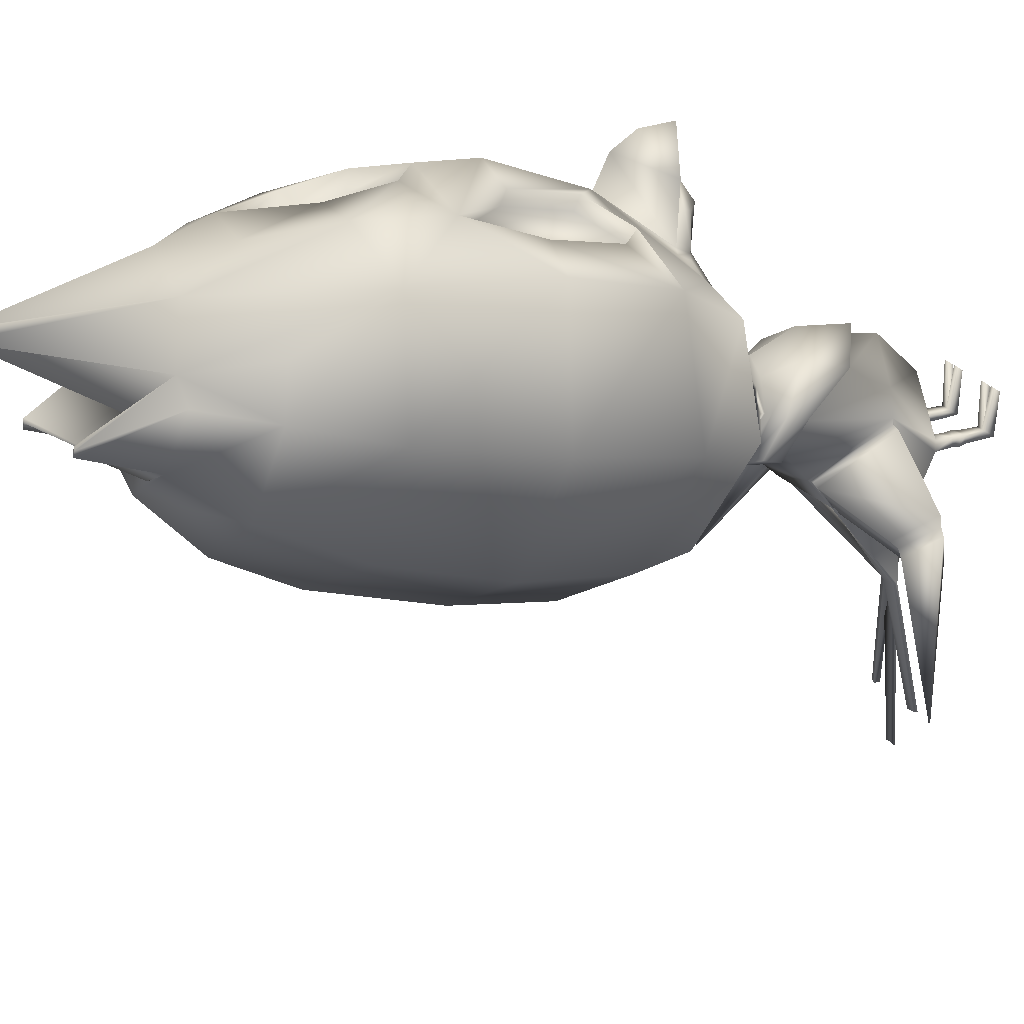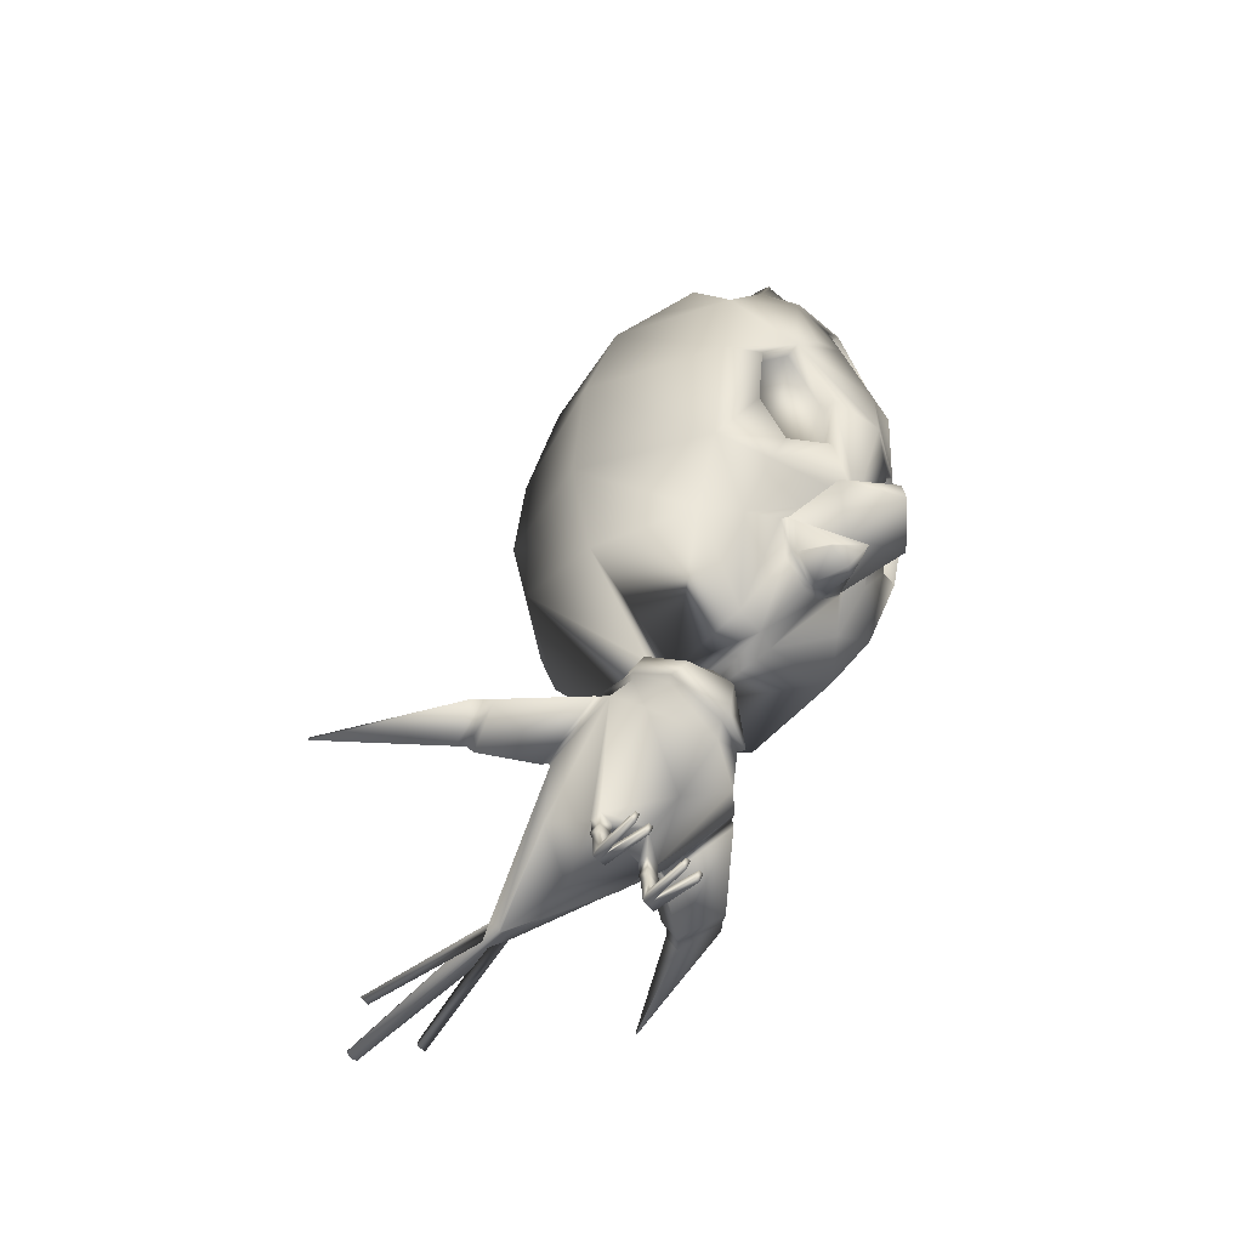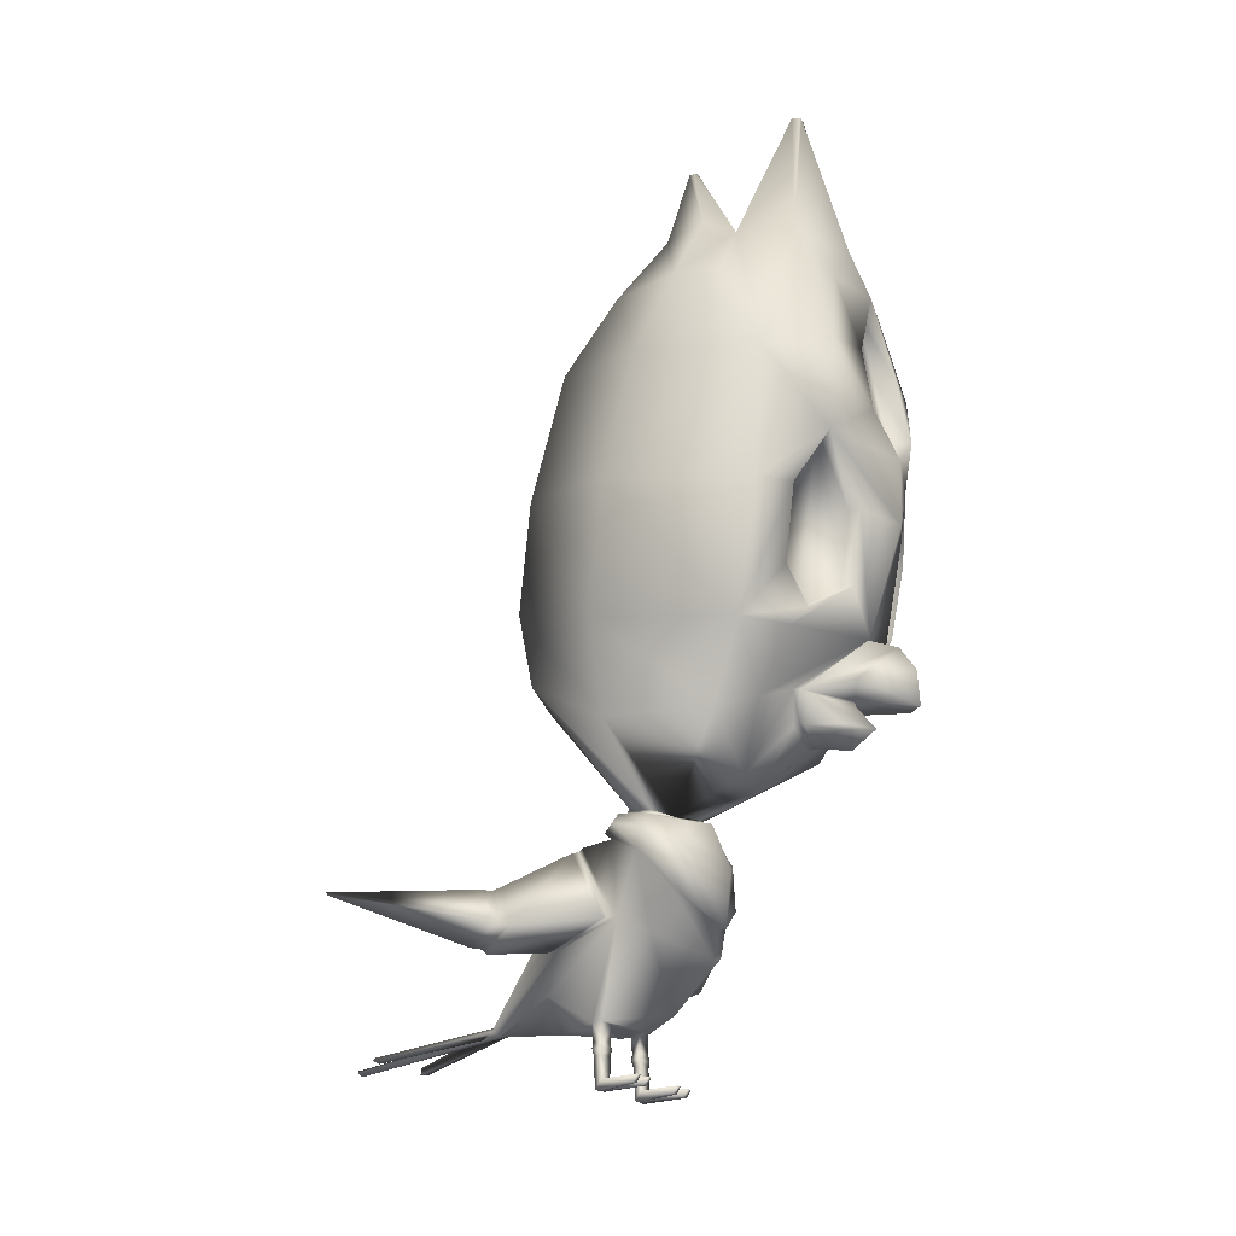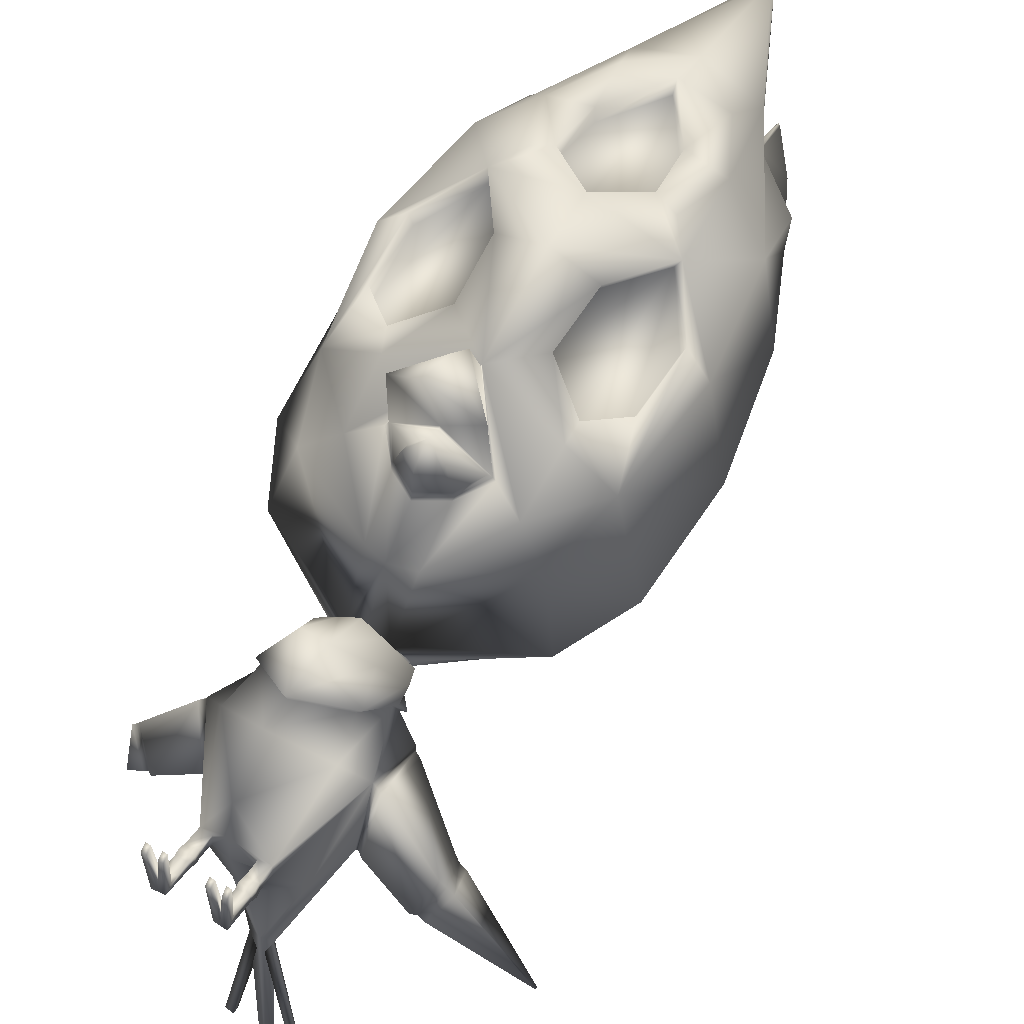
<metadata>
{"format":"obj","ext":"obj","renderer":"f3d","projection":"perspective","resolution":1024,"background":"white","views":[{"elev":23.9,"azim":-115.2,"up":"+Z"},{"elev":-63.8,"azim":-47.1,"up":"+Y"},{"elev":-24.0,"azim":-52.4,"up":"+Y"},{"elev":48.8,"azim":31.7,"up":"+Z"}]}
</metadata>
<code>
o pollo_blenderin:Mesh
v -0.1585 6.387 1.3
v -0.1503 6.381 1.352
v -0.1234 6.382 1.347
v -0.1282 6.393 1.292
v 0.03477 0.5359 -2.434
v 0.03734 0.523 -2.439
v -0.004466 0.5035 -2.439
v -0.004466 0.5275 -2.437
v 0.1924 0.5516 -2.094
v 0.2418 0.5356 -2.095
v 0.2556 0.5134 -2.097
v 0.1924 0.5046 -2.097
v 1.384 1.232 -1.469
v 1.376 1.217 -1.468
v 1.369 1.227 -1.468
v 0.2643 0.1235 0.04269
v 0.2299 0.124 0.04287
v 0.2292 0.07989 0.01133
v 0.2641 0.07784 0.009802
v 0.1582 0.08056 0.01161
v 0.1589 0.1246 0.04316
v 0.1248 0.1251 0.04334
v 0.125 0.0825 0.01307
v 0.1893 0.07988 -0.2931
v 0.1902 0.1384 -0.2512
v 0.145 0.139 -0.2509
v 0.1452 0.08246 -0.2911
v 0.2358 0.1378 -0.2514
v 0.2355 0.07716 -0.2951
v 0.1531 6.003 0.6323
v 0.15 5.995 0.6691
v 0.1651 5.991 0.6933
v 0.1756 5.996 0.6684
v 0.1894 5.539 0.4545
v -0.04484 5.538 0.4096
v 0.3178 5.445 0.9584
v 0.4881 5.481 0.7909
v 0.3494 5.364 1.347
v -0.1793 5.469 0.718
v 0.1945 2.09 1.502
v 0.1724 1.985 1.343
v 0.28 2.096 1.292
v 0.2683 2.133 1.31
v 0.1456 2.378 1.829
v 0.1377 2.14 1.848
v 0.4473 2.25 1.596
v 0.1496 2.553 1.716
v 0.1407 2.282 1.39
v 0.4218 2.338 1.109
v 0.1511 2.658 1.495
v 0.01292 1.009 0.4416
v 0.3012 1.197 0.316
v 0.3367 1.2 0.3491
v 0.01511 0.9836 0.4978
v 0.2832 1.606 -0.1439
v -0.01073 1.634 -0.2428
v -0.01925 1.676 -0.2855
v 0.3051 1.647 -0.1801
v -0.004466 0.6559 -1.252
v 0.05714 0.6348 -1.254
v 0.0752 0.6057 -1.256
v -0.004466 0.594 -1.257
v 0.02284 0.5915 -1.228
v 0.7474 5.018 0.9644
v 0.6966 5.07 0.6369
v 0.09316 3.808 1.729
v 0.3558 4.063 1.617
v 0.2864 4.486 1.566
v -0.007332 4.921 1.598
v 0.3854 4.033 1.744
v 0.3184 4.467 1.695
v 0.3022 2.167 1.061
v 0.4037 2.315 1.14
v 0.2938 2.149 1.093
v 0.1349 3.348 1.784
v 0.4289 3.399 1.607
v 0.6557 3.86 1.525
v 0.109 3.773 1.818
v 0.9067 3.479 1.331
v 1.052 3.489 1.132
v 0.8961 4.383 1.23
v 0.6817 2.763 1.288
v 0.8878 2.992 1.234
v 0.8407 3.013 1.134
v 0.6251 2.783 1.194
v 0.8596 3.5 1.232
v 0.5991 3.879 1.431
v 0.4181 2.925 1.511
v 0.3523 2.943 1.422
v 0.3629 3.417 1.518
v 0.5269 2.595 -0.5583
v -0.1854 2.594 -0.7129
v -0.2331 3.055 -0.808
v 0.5981 3.054 -0.5864
v 0.8481 2.249 0.007855
v 1.075 2.798 0.04196
v 0.1553 2.664 1.51
v 0.4346 2.344 1.081
v 0.3176 5.157 0.12
v -0.279 5.16 -0.09575
v -0.2437 5.547 0.3269
v -0.2649 3.762 -0.6774
v 0.5728 3.779 -0.4728
v 1.107 3.656 0.2106
v 0.8068 2.23 0.696
v 0.9558 2.699 0.9338
v -0.03351 5.295 1.605
v 0.0103 4.934 1.722
v 0.3379 4.985 1.576
v 0.5194 1.009 0.08754
v 0.2266 0.4921 -0.3259
v 0.3004 0.6873 -0.6128
v 0.4633 0.8877 -0.4173
v 0.3588 0.9306 0.2152
v 0.0041 0.8073 0.4127
v -0.004341 0.5111 0.124
v 0.2264 0.4953 -0.2512
v -0.004466 1.451 -0.4035
v 0.4318 1.529 -0.2501
v 0.3098 1.27 -0.5162
v -0.004466 1.088 -0.6419
v -0.004836 0.5235 -0.7254
v -0.004466 0.5884 -1.245
v 0.9156 1.19 -0.5549
v 0.9927 0.9541 -0.4326
v 1.035 0.9611 -0.4795
v 0.9588 1.196 -0.6019
v 0.8699 0.8585 -0.6676
v 0.9131 0.8647 -0.714
v 0.8414 1.032 -0.7317
v 0.8843 1.038 -0.7786
v 0.5346 1.015 0.05397
v 0.4512 1.5 -0.2593
v 0.4771 0.8992 -0.4186
v 0.335 1.26 -0.5103
v 0.1399 0.479 -0.3193
v -0.004466 0.4334 -0.2865
v 0.1396 0.4868 -0.25
v -0.004466 0.4513 -0.1095
v 0.1416 0.3737 -0.2503
v 0.23 0.3738 -0.2513
v 0.1417 0.3737 -0.3097
v 0.2296 0.374 -0.3157
v -0.2132 5.51 0.5123
v 0.2885 2.153 1.025
v 0.1233 2.037 1.09
v 0.1209 2.025 1.051
v 0.1303 2.024 1.127
v 0.1514 2.255 1.389
v -0.2851 4.631 -0.3915
v 0.5322 4.606 -0.1999
v 0.9397 4.519 0.4238
v 0.1352 0.3283 -0.2455
v 0.2385 0.3283 -0.2465
v 0.2376 0.3283 -0.3173
v 0.1351 0.3284 -0.3106
v 0.2326 0.2873 -0.2514
v 0.1432 0.2868 -0.2506
v 0.2317 0.2869 -0.3083
v 0.143 0.2869 -0.303
v 0.1793 0.194 -0.3059
v 0.144 0.1944 -0.2976
v 0.1443 0.1985 -0.2508
v 0.1907 0.1983 -0.2511
v 0.7875 1.04 -0.7238
v 0.8726 1.217 -0.5255
v 0.8298 0.8323 -0.6521
v 0.957 0.9375 -0.3754
v 0.4885 1.486 -0.2803
v 0.3673 1.248 -0.5379
v 0.5076 0.8808 -0.4463
v 0.5759 1 0.02938
v 0.02213 1.7 0.3304
v 0.1489 1.714 0.2279
v 0.1481 1.742 0.1855
v 0.02484 1.721 0.3073
v 0.2494 1.778 0.07617
v 0.252 1.739 0.08955
v 0.1446 1.799 -0.1275
v 0.1327 1.833 -0.1131
v -0.04351 1.844 -0.1559
v -0.03572 1.809 -0.1816
v 0.03478 1.363 0.5313
v 0.2566 1.459 0.3891
v 0.1541 1.686 0.2977
v 0.02034 1.673 0.4043
v 0.3139 1.72 0.12
v 0.3415 1.631 0.1059
v 0.2274 1.734 -0.1823
v 0.1948 1.798 -0.1544
v -0.03119 1.806 -0.2461
v -0.02385 1.742 -0.2725
v 0.2366 1.907 0.674
v 0.08102 1.83 0.7268
v 0.6132 2.292 0.9175
v 0.6424 2.685 1.163
v 0.3281 1.486 0.07024
v 0.3638 1.489 0.09351
v 0.5989 4.471 1.601
v 0.5134 4.042 1.636
v -0.1906 6.389 1.301
v -0.1773 6.378 1.355
v -0.0437 0.5359 -2.434
v -0.04627 0.523 -2.439
v -0.2013 0.5516 -2.094
v -0.2013 0.5046 -2.097
v -0.2645 0.5134 -2.097
v -0.2508 0.5356 -2.095
v -1.421 1.232 -1.45
v -1.406 1.227 -1.449
v -1.412 1.217 -1.45
v -0.2732 0.1235 0.04269
v -0.273 0.07784 0.009802
v -0.2382 0.07989 0.01133
v -0.2389 0.124 0.04287
v -0.1671 0.08056 0.01161
v -0.1339 0.0825 0.01307
v -0.1337 0.1251 0.04334
v -0.1678 0.1246 0.04316
v -0.1982 0.07988 -0.2931
v -0.1991 0.1384 -0.2512
v -0.1539 0.139 -0.2509
v -0.1542 0.08246 -0.2911
v -0.2447 0.1378 -0.2514
v -0.2445 0.07716 -0.2951
v -0.5941 5.948 0.7446
v -0.604 5.939 0.7854
v -0.586 5.936 0.8061
v -0.5794 5.942 0.7786
v -0.6149 5.48 0.5753
v -0.4064 5.512 0.4639
v -0.5759 5.38 1.093
v -0.791 5.388 0.983
v -0.4809 5.304 1.472
v 0.05143 2.119 1.35
v 0.04073 2.08 1.336
v -0.1731 2.272 1.608
v -0.1874 2.297 1.217
v -0.3205 1.192 0.3652
v -0.2904 1.191 0.328
v -0.3008 1.599 -0.1302
v -0.331 1.635 -0.1562
v -0.06607 0.6348 -1.254
v -0.08413 0.6057 -1.256
v -0.03177 0.5915 -1.228
v -0.9751 4.948 0.8879
v -0.9201 4.897 1.215
v -0.2331 4.448 1.644
v -0.2241 4.021 1.703
v -0.223 4.428 1.776
v -0.06963 2.141 1.125
v -0.04904 2.126 1.155
v -0.1564 2.278 1.241
v -0.5058 3.776 1.7
v -0.2023 3.353 1.702
v -0.8909 4.252 1.488
v -0.9431 3.344 1.432
v -0.7461 3.359 1.58
v -0.4446 2.681 1.458
v -0.4213 2.707 1.352
v -0.6753 2.903 1.362
v -0.6879 2.878 1.471
v -0.7335 3.384 1.471
v -0.4825 3.801 1.594
v -0.1531 2.884 1.597
v -0.1192 2.909 1.493
v -0.1683 3.378 1.598
v -0.814 2.498 -0.3569
v -0.9544 2.941 -0.3532
v -0.905 2.122 0.2714
v -1.187 2.634 0.383
v -0.2119 2.298 1.181
v -0.78 5.078 0.2848
v -0.9998 3.665 -0.2366
v -1.288 3.482 0.5704
v -0.6604 2.122 0.9171
v -0.7981 2.574 1.196
v -0.3496 4.935 1.679
v -0.5265 1.009 0.08838
v -0.4753 0.8877 -0.4171
v -0.311 0.6874 -0.6137
v -0.2356 0.4921 -0.3259
v -0.3649 0.9304 0.2149
v -0.2353 0.4953 -0.2512
v -0.3208 1.27 -0.5169
v -0.4463 1.526 -0.2432
v -0.934 1.19 -0.5454
v -0.9782 1.196 -0.5916
v -1.052 0.9611 -0.4677
v -1.009 0.9541 -0.4216
v -0.9348 0.8647 -0.7045
v -0.8906 0.8585 -0.659
v -0.9072 1.038 -0.7697
v -0.8633 1.032 -0.7237
v -0.4645 1.498 -0.2547
v -0.542 1.015 0.05506
v -0.4896 0.8992 -0.4183
v -0.3467 1.26 -0.511
v -0.1489 0.479 -0.3193
v -0.1486 0.4868 -0.25
v -0.2389 0.3738 -0.2513
v -0.1505 0.3737 -0.2503
v -0.1507 0.3737 -0.3097
v -0.2385 0.374 -0.3157
v -0.06342 2.128 1.078
v -0.9986 4.495 0.03002
v -1.189 4.364 0.7435
v -0.1441 0.3283 -0.2455
v -0.2474 0.3283 -0.2465
v -0.2466 0.3283 -0.3173
v -0.1441 0.3284 -0.3106
v -0.2416 0.2873 -0.2514
v -0.1522 0.2868 -0.2506
v -0.2406 0.2869 -0.3083
v -0.1519 0.2869 -0.303
v -0.1882 0.194 -0.3059
v -0.1532 0.1985 -0.2508
v -0.1529 0.1944 -0.2976
v -0.1996 0.1983 -0.2511
v -0.8093 1.04 -0.7169
v -0.8905 1.217 -0.5168
v -0.8502 0.8323 -0.6443
v -0.9718 0.9375 -0.3651
v -0.381 1.248 -0.5387
v -0.5005 1.486 -0.2788
v -0.5216 0.8808 -0.4455
v -0.5832 1 0.03139
v -0.1211 1.724 0.2226
v -0.121 1.701 0.2546
v -0.2525 1.746 0.142
v -0.2517 1.715 0.1394
v -0.1961 1.812 -0.07017
v -0.1979 1.781 -0.09159
v -0.1264 1.677 0.3168
v -0.2113 1.445 0.4167
v -0.3112 1.699 0.1631
v -0.3425 1.617 0.1348
v -0.2416 1.781 -0.1199
v -0.2629 1.722 -0.1566
v -0.08586 1.884 0.7212
v -0.4216 2.217 1.073
v -0.4331 2.607 1.324
v -0.3334 1.479 0.08297
v -0.367 1.481 0.1109
v -0.5141 4.39 1.755
v -0.2107 3.989 1.833
v -0.3648 3.978 1.768
f 1 2 3 4
f 5 6 7 8
f 9 10 11 12
f 13 14 15
f 16 17 18 19
f 20 21 22 23
f 24 25 21 20
f 25 26 22 21
f 26 27 23 22
f 27 24 20 23
f 28 25 17 16
f 25 24 18 17
f 24 29 19 18
f 29 28 16 19
f 30 31 32 33
f 34 35 31 30
f 35 36 32 31
f 36 37 33 32
f 38 36 4 3
f 36 39 1 4
f 40 41 42 43
f 44 45 46 47
f 48 49 46 45
f 49 50 47 46
f 51 52 53 54
f 55 56 57 58
f 59 60 10 9
f 60 61 11 10
f 61 62 12 11
f 61 63 6 5
f 62 61 5 8
f 36 64 65 37
f 66 67 68 69
f 70 71 68 67
f 72 49 73 74
f 62 59 9 12
f 75 76 77 78
f 77 79 80 81
f 82 83 84 85
f 83 79 86 84
f 79 77 87 86
f 88 82 85 89
f 77 76 90 87
f 76 88 89 90
f 91 92 93 94
f 95 91 94 96
f 97 50 49 98
f 99 100 101 34
f 65 99 34 37
f 94 93 102 103
f 96 94 103 104
f 105 95 96 106
f 107 108 109 38
f 106 96 104 80
f 110 111 112 113
f 114 115 116 117
f 118 119 120 121
f 113 112 63 61
f 112 122 123 63
f 121 120 60 59
f 120 113 61 60
f 124 125 126 127
f 125 128 129 126
f 128 130 131 129
f 130 124 127 131
f 119 110 132 133
f 110 113 134 132
f 113 120 135 134
f 120 119 133 135
f 111 136 137 122 112
f 136 138 139 137
f 110 114 117 111
f 117 116 139 138
f 138 140 141 117
f 138 136 142 140
f 136 111 143 142
f 111 117 141 143
f 39 36 35 144
f 144 35 34 101
f 37 34 30 33
f 2 107 38 3
f 98 49 72 145
f 145 72 146 147
f 146 72 74 148
f 49 48 149 73
f 103 102 150 151
f 104 103 151 152
f 80 104 152 81
f 153 154 141 140
f 143 141 154 155
f 142 143 155 156
f 140 142 156 153
f 157 154 153 158
f 155 154 157 159
f 156 155 159 160
f 153 156 160 158
f 159 157 28 29
f 161 159 29 24
f 158 160 162 163
f 164 157 158 163
f 165 166 124 130
f 167 165 130 128
f 168 167 128 125
f 166 168 125 124
f 131 127 13 15
f 129 131 15 14
f 126 129 14 13
f 127 126 13
f 135 133 169 170
f 134 135 170 171
f 132 134 171 172
f 133 132 172 169
f 170 169 166 165
f 171 170 165 167
f 172 171 167 168
f 169 172 168 166
f 173 174 175 176
f 177 175 174 178
f 178 179 180 177
f 181 180 179 182
f 183 184 185 186
f 187 185 184 188
f 188 189 190 187
f 191 190 189 192
f 73 149 40 43
f 74 73 43 42
f 148 74 42 41
f 175 193 194 176
f 105 195 193 175
f 195 196 97 98
f 115 114 52 51
f 197 52 114 110
f 110 119 55 197
f 56 55 119 118
f 174 173 186 185
f 178 174 185 187
f 52 197 198 53
f 197 55 58 198
f 179 178 187 190
f 182 179 190 191
f 54 53 184 183
f 188 184 53 198
f 198 58 189 188
f 192 189 58 57
f 63 123 7 6
f 95 105 175 177
f 91 95 177 180
f 181 92 91 180
f 106 80 79 83
f 87 85 84 86
f 89 85 87 90
f 199 81 38 109
f 71 199 109 108
f 70 200 199 71
f 70 78 77 200
f 77 81 199 200
f 106 83 82 196
f 97 88 76 75
f 196 82 88 97
f 106 196 195 105
f 193 195 98 145
f 194 193 145 147
f 162 161 24 27
f 163 162 27 26
f 25 164 163 26
f 160 159 161 162
f 25 28 157 164
f 81 152 65 64
f 152 151 99 65
f 151 150 100 99
f 81 64 36 38
f 1 201 202 2
f 203 8 7 204
f 205 206 207 208
f 209 210 211
f 212 213 214 215
f 216 217 218 219
f 220 216 219 221
f 221 219 218 222
f 222 218 217 223
f 223 217 216 220
f 224 212 215 221
f 221 215 214 220
f 220 214 213 225
f 225 213 212 224
f 226 227 228 229
f 230 226 229 231
f 231 229 228 232
f 232 228 227 233
f 234 202 201 232
f 232 201 1 39
f 40 235 236 41
f 44 47 237 45
f 48 45 237 238
f 238 237 47 50
f 51 54 239 240
f 241 242 57 56
f 59 205 208 243
f 243 208 207 244
f 244 207 206 62
f 244 203 204 245
f 62 8 203 244
f 232 233 246 247
f 66 69 248 249
f 108 250 248 69
f 251 252 253 238
f 62 206 205 59
f 75 78 254 255
f 254 256 257 258
f 259 260 261 262
f 262 261 263 258
f 258 263 264 254
f 265 266 260 259
f 254 264 267 255
f 255 267 266 265
f 268 269 93 92
f 270 271 269 268
f 97 272 238 50
f 273 230 101 100
f 246 233 230 273
f 269 274 102 93
f 271 275 274 269
f 276 277 271 270
f 107 234 278 108
f 277 257 275 271
f 279 280 281 282
f 283 284 116 115
f 118 121 285 286
f 280 244 245 281
f 281 245 123 122
f 121 59 243 285
f 285 243 244 280
f 287 288 289 290
f 290 289 291 292
f 292 291 293 294
f 294 293 288 287
f 286 295 296 279
f 279 296 297 280
f 280 297 298 285
f 285 298 295 286
f 282 281 122 137 299
f 299 137 139 300
f 279 282 284 283
f 284 300 139 116
f 300 284 301 302
f 300 302 303 299
f 299 303 304 282
f 282 304 301 284
f 39 144 231 232
f 144 101 230 231
f 233 227 226 230
f 2 202 234 107
f 272 305 251 238
f 305 147 146 251
f 146 148 252 251
f 238 253 149 48
f 274 306 150 102
f 275 307 306 274
f 257 256 307 275
f 308 302 301 309
f 304 310 309 301
f 303 311 310 304
f 302 308 311 303
f 312 313 308 309
f 310 314 312 309
f 311 315 314 310
f 308 313 315 311
f 314 225 224 312
f 316 220 225 314
f 313 317 318 315
f 319 317 313 312
f 320 294 287 321
f 322 292 294 320
f 323 290 292 322
f 321 287 290 323
f 293 210 209 288
f 291 211 210 293
f 289 209 211 291
f 288 209 289
f 298 324 325 295
f 297 326 324 298
f 296 327 326 297
f 295 325 327 296
f 324 320 321 325
f 326 322 320 324
f 327 323 322 326
f 325 321 323 327
f 173 176 328 329
f 330 331 329 328
f 331 330 332 333
f 181 182 333 332
f 183 186 334 335
f 336 337 335 334
f 337 336 338 339
f 191 192 339 338
f 253 235 40 149
f 252 236 235 253
f 148 41 236 252
f 328 176 194 340
f 276 328 340 341
f 341 272 97 342
f 115 51 240 283
f 343 279 283 240
f 279 343 241 286
f 56 118 286 241
f 329 334 186 173
f 331 336 334 329
f 240 239 344 343
f 343 344 242 241
f 333 338 336 331
f 182 191 338 333
f 54 183 335 239
f 337 344 239 335
f 344 337 339 242
f 192 57 242 339
f 245 204 7 123
f 270 330 328 276
f 268 332 330 270
f 181 332 268 92
f 277 262 258 257
f 264 263 261 260
f 266 267 264 260
f 345 278 234 256
f 250 108 278 345
f 346 250 345 347
f 346 347 254 78
f 254 347 345 256
f 277 342 259 262
f 97 75 255 265
f 342 97 265 259
f 277 276 341 342
f 340 305 272 341
f 194 147 305 340
f 318 223 220 316
f 317 222 223 318
f 221 222 317 319
f 315 318 316 314
f 221 319 312 224
f 256 247 246 307
f 307 246 273 306
f 306 273 100 150
f 256 234 232 247
f 78 70 67 66
f 346 78 66 249
f 250 346 249 248
f 71 108 69 68

</code>
